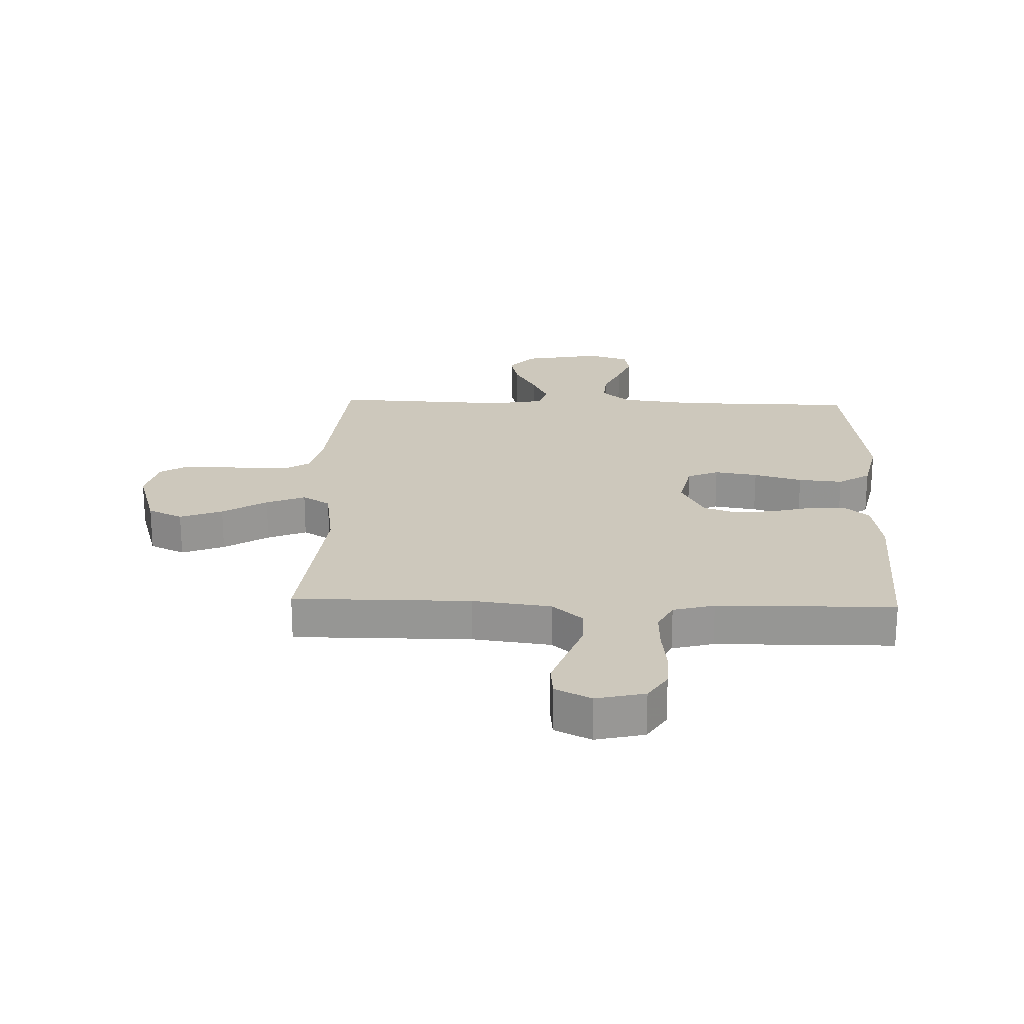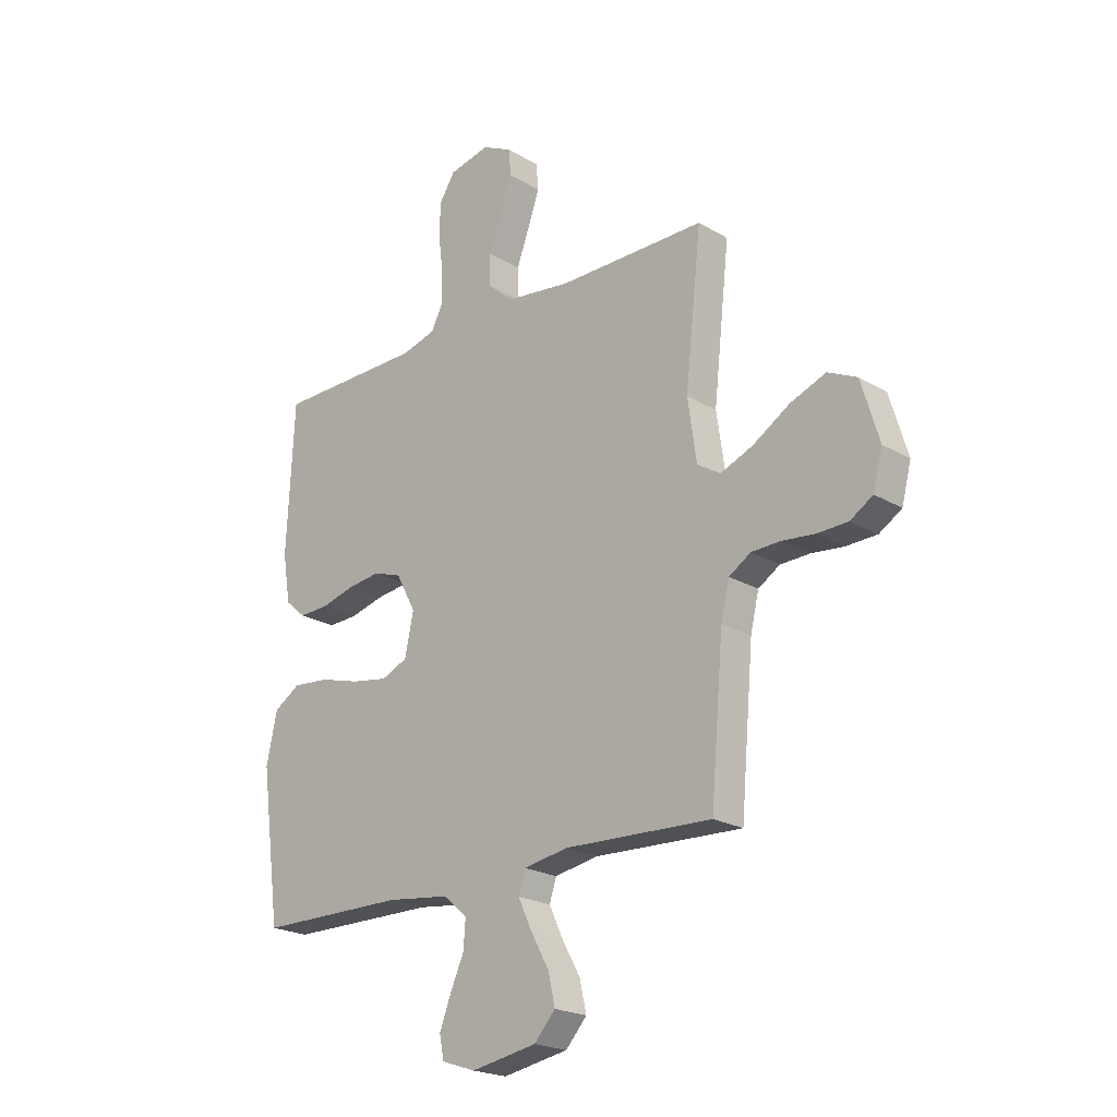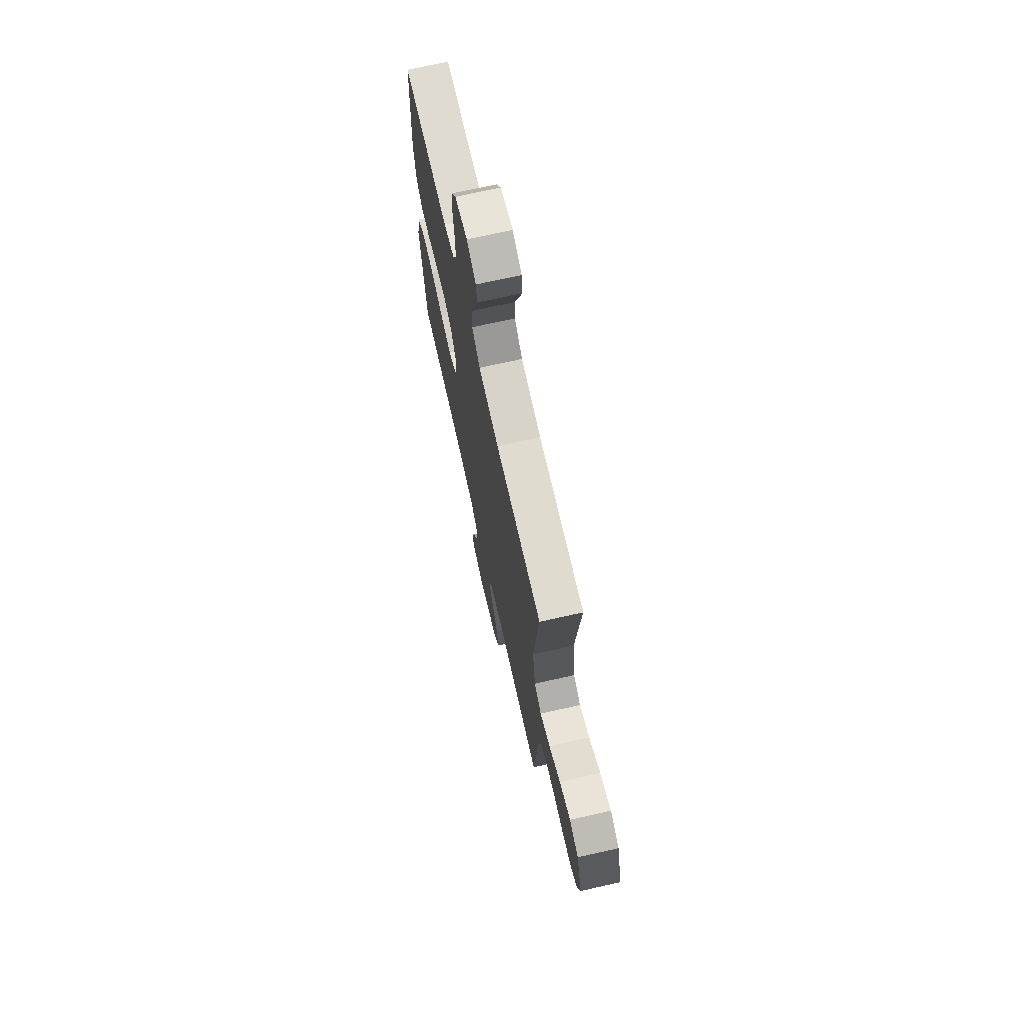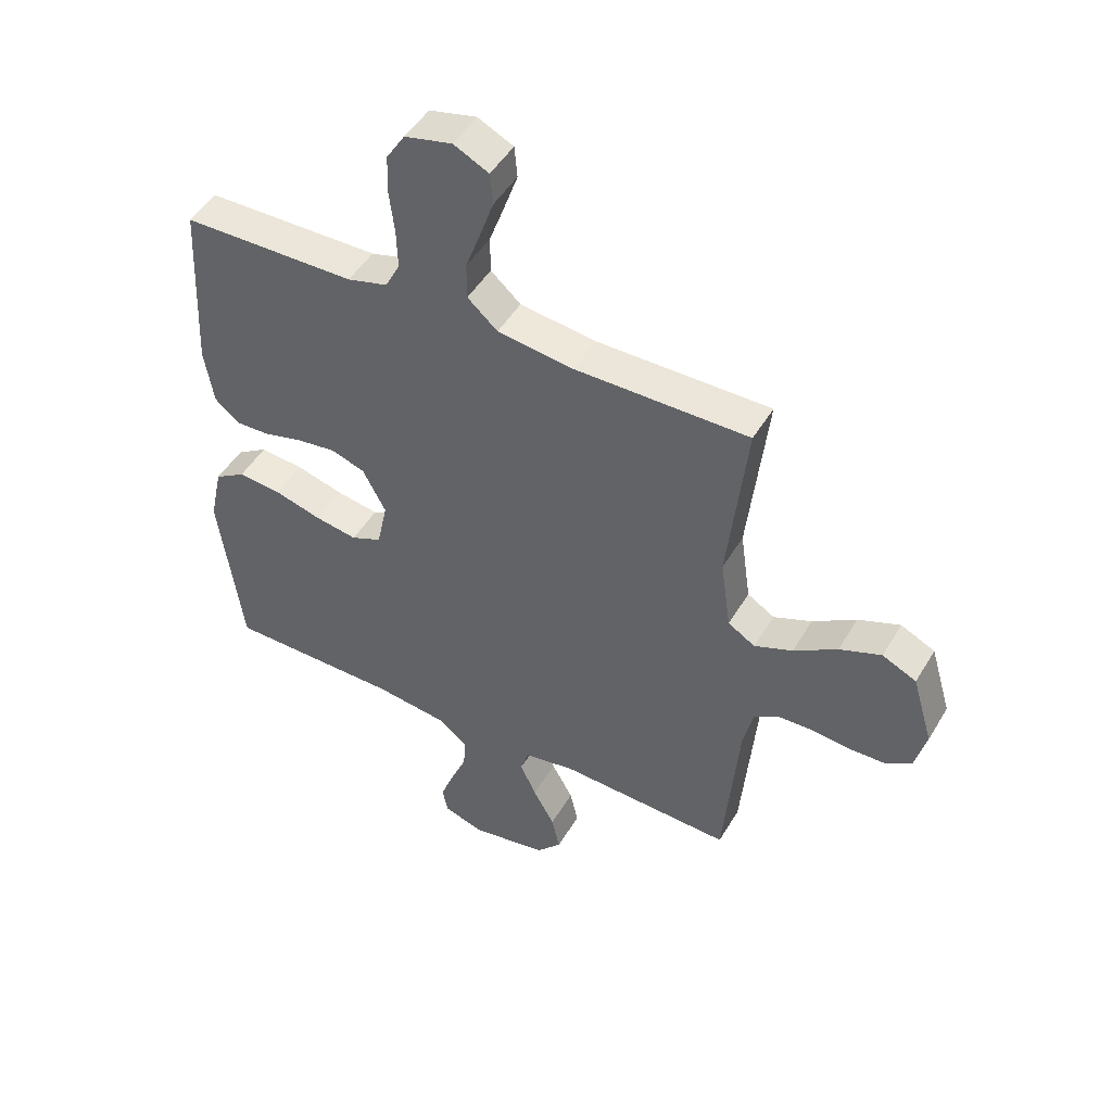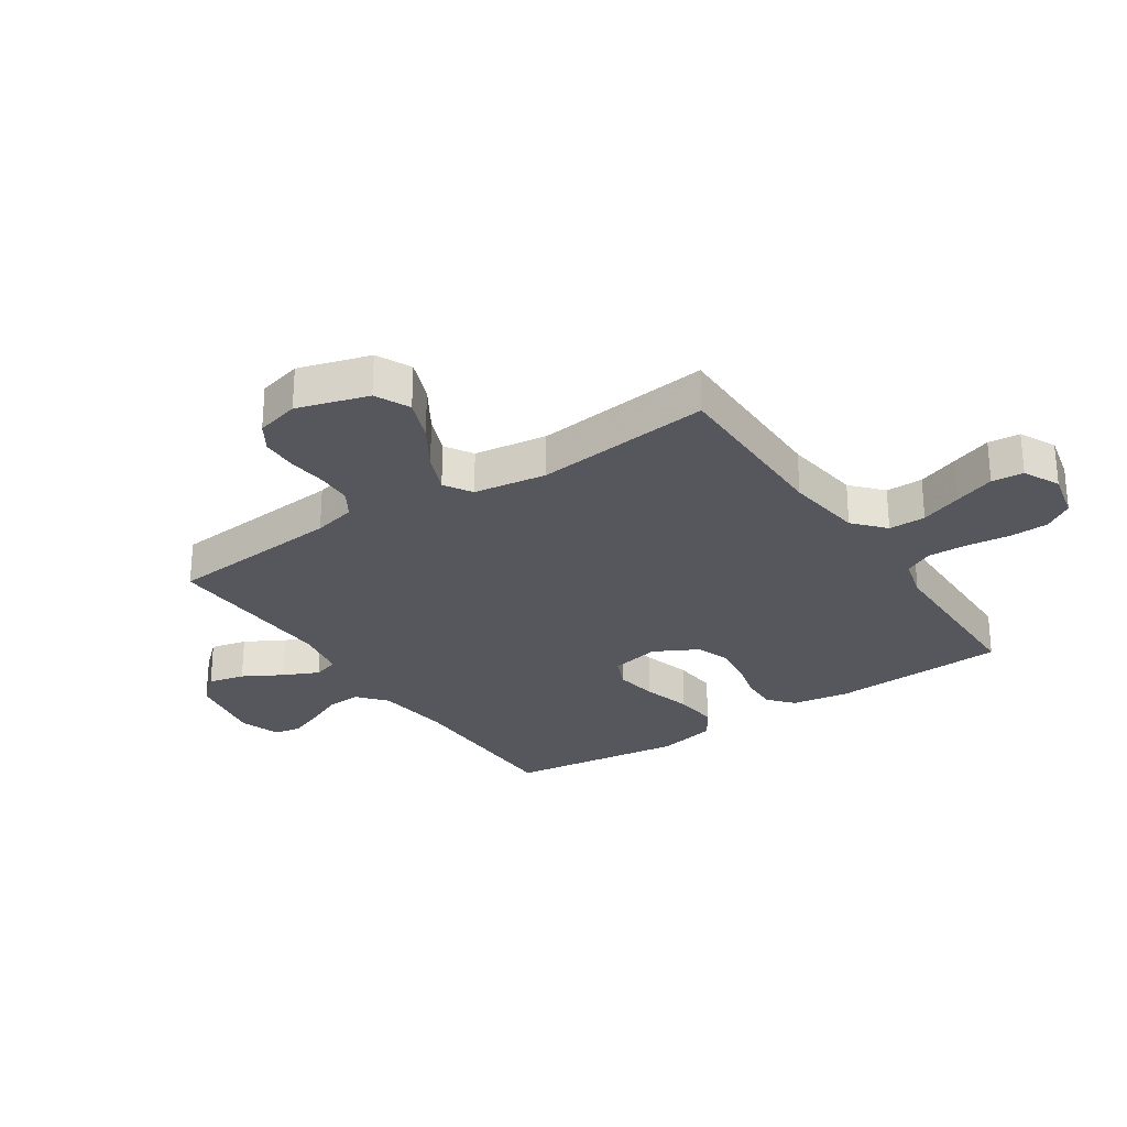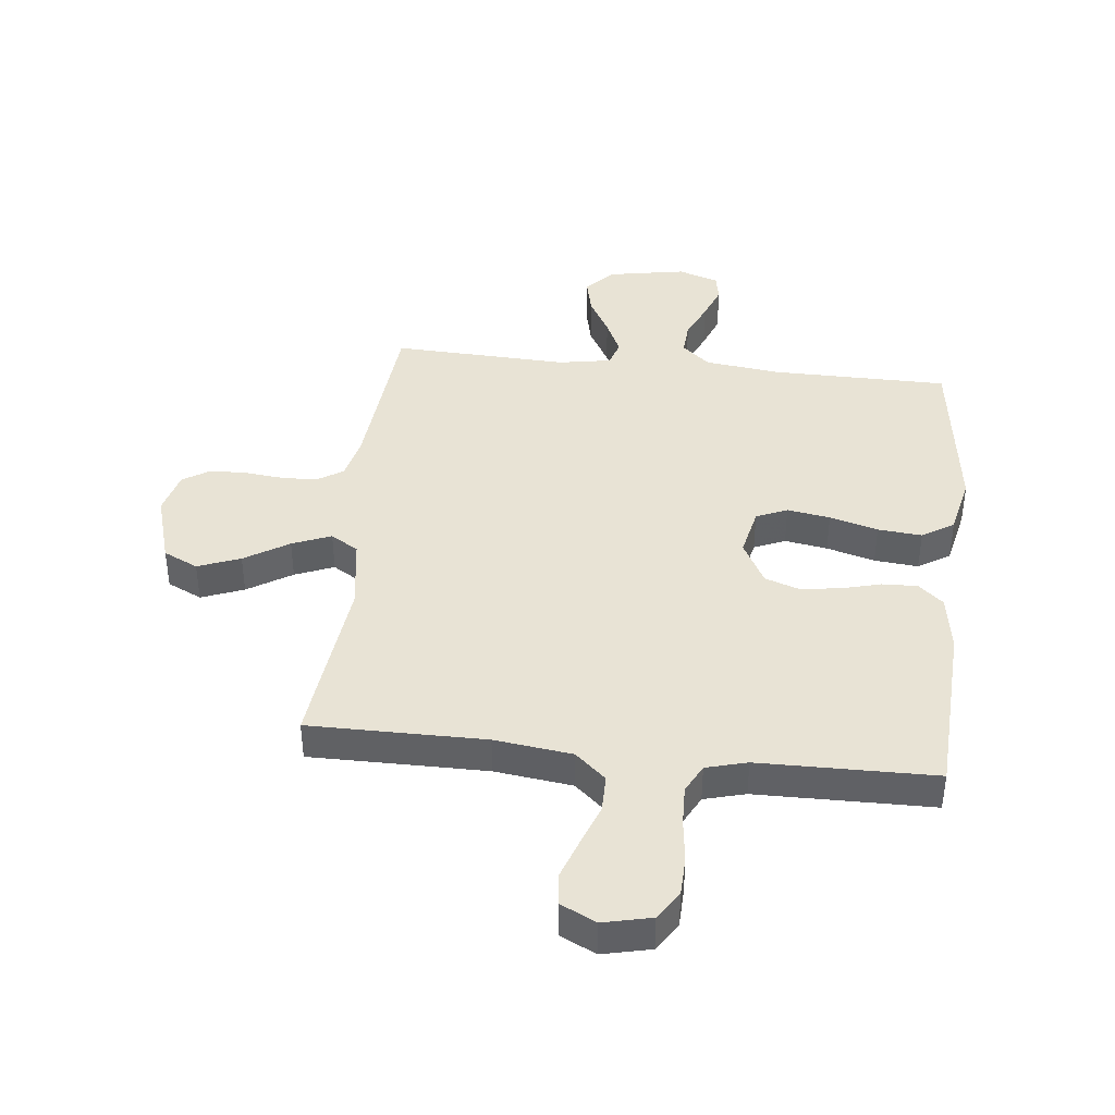
<metadata>
{"format":"obj","ext":"obj","renderer":"f3d","projection":"perspective","resolution":1024,"background":"white","views":[{"elev":22.1,"azim":1.9,"up":"+Y"},{"elev":-21.6,"azim":-136.1,"up":"+Z"},{"elev":70.7,"azim":-102.7,"up":"+Z"},{"elev":47.8,"azim":-150.6,"up":"+Z"},{"elev":-27.5,"azim":-56.2,"up":"+Y"},{"elev":41.0,"azim":6.3,"up":"+Y"}]}
</metadata>
<code>
v -0.5 0.07 0.5
v -0.2 0.07 0.499
v -0.068 0.07 0.516
v -0.016 0.07 0.562
v -0.016 0.07 0.625
v -0.042 0.07 0.696
v -0.066 0.07 0.764
v -0.061 0.07 0.818
v 0 0.07 0.848
v 0.082 0.07 0.829
v 0.114 0.07 0.779
v 0.116 0.07 0.712
v 0.107 0.07 0.639
v 0.105 0.07 0.572
v 0.13 0.07 0.523
v 0.2 0.07 0.504
v 0.5 0.07 0.5
v 0.515 0.07 0.2
v 0.499 0.07 0.102
v 0.457 0.07 0.066
v 0.397 0.07 0.068
v 0.329 0.07 0.086
v 0.261 0.07 0.095
v 0.203 0.07 0.075
v 0.163 0.07 0
v 0.181 0.07 -0.084
v 0.234 0.07 -0.107
v 0.307 0.07 -0.095
v 0.389 0.07 -0.072
v 0.464 0.07 -0.065
v 0.518 0.07 -0.099
v 0.54 0.07 -0.2
v 0.5 0.07 -0.5
v 0.2 0.07 -0.502
v 0.071 0.07 -0.518
v 0.023 0.07 -0.559
v 0.027 0.07 -0.616
v 0.055 0.07 -0.679
v 0.078 0.07 -0.739
v 0.069 0.07 -0.785
v 0 0.07 -0.808
v -0.133 0.07 -0.784
v -0.176 0.07 -0.736
v -0.162 0.07 -0.674
v -0.125 0.07 -0.608
v -0.097 0.07 -0.548
v -0.111 0.07 -0.504
v -0.2 0.07 -0.488
v -0.5 0.07 -0.5
v -0.526 0.07 -0.2
v -0.543 0.07 -0.128
v -0.587 0.07 -0.1
v -0.647 0.07 -0.098
v -0.713 0.07 -0.105
v -0.775 0.07 -0.103
v -0.821 0.07 -0.074
v -0.84 0.07 0
v -0.804 0.07 0.121
v -0.745 0.07 0.149
v -0.673 0.07 0.121
v -0.598 0.07 0.074
v -0.532 0.07 0.047
v -0.485 0.07 0.076
v -0.467 0.07 0.2
v -0.5 0 0.5
v -0.2 0 0.499
v -0.068 0 0.516
v -0.016 0 0.562
v -0.016 0 0.625
v -0.042 0 0.696
v -0.066 0 0.764
v -0.061 0 0.818
v 0 0 0.848
v 0.082 0 0.829
v 0.114 0 0.779
v 0.116 0 0.712
v 0.107 0 0.639
v 0.105 0 0.572
v 0.13 0 0.523
v 0.2 0 0.504
v 0.5 0 0.5
v 0.515 0 0.2
v 0.499 0 0.102
v 0.457 0 0.066
v 0.397 0 0.068
v 0.329 0 0.086
v 0.261 0 0.095
v 0.203 0 0.075
v 0.163 0 0
v 0.181 0 -0.084
v 0.234 0 -0.107
v 0.307 0 -0.095
v 0.389 0 -0.072
v 0.464 0 -0.065
v 0.518 0 -0.099
v 0.54 0 -0.2
v 0.5 0 -0.5
v 0.2 0 -0.502
v 0.071 0 -0.518
v 0.023 0 -0.559
v 0.027 0 -0.616
v 0.055 0 -0.679
v 0.078 0 -0.739
v 0.069 0 -0.785
v 0 0 -0.808
v -0.133 0 -0.784
v -0.176 0 -0.736
v -0.162 0 -0.674
v -0.125 0 -0.608
v -0.097 0 -0.548
v -0.111 0 -0.504
v -0.2 0 -0.488
v -0.5 0 -0.5
v -0.526 0 -0.2
v -0.543 0 -0.128
v -0.587 0 -0.1
v -0.647 0 -0.098
v -0.713 0 -0.105
v -0.775 0 -0.103
v -0.821 0 -0.074
v -0.84 0 0
v -0.804 0 0.121
v -0.745 0 0.149
v -0.673 0 0.121
v -0.598 0 0.074
v -0.532 0 0.047
v -0.485 0 0.076
v -0.467 0 0.2
f 59 60 61
f 58 59 61
f 57 58 61
f 56 57 61
f 55 56 61
f 54 55 61
f 53 54 61
f 52 53 61 62
f 51 52 62 63
f 48 49 50
f 50 51 63
f 48 50 63
f 47 48 63
f 43 44 45
f 42 43 45
f 41 42 45
f 40 41 45
f 39 40 45
f 38 39 45
f 37 38 45
f 36 37 45 46
f 35 36 46 47
f 32 33 34
f 31 32 34
f 30 31 34
f 29 30 34
f 28 29 34
f 34 35 47
f 28 34 47
f 27 28 47
f 20 21 22
f 19 20 22
f 18 19 22
f 17 18 22
f 16 17 22
f 15 16 22 23
f 14 15 23 24
f 11 12 13
f 10 11 13
f 9 10 13
f 8 9 13
f 7 8 13
f 6 7 13
f 5 6 13
f 4 5 13 14
f 14 24 25
f 4 14 25
f 3 4 25
f 64 1 2
f 3 25 26
f 2 3 26
f 64 2 26
f 63 64 26
f 26 27 47 63
f 125 124 123
f 125 123 122
f 125 122 121
f 125 121 120
f 125 120 119
f 125 119 118
f 125 118 117
f 126 125 117 116
f 127 126 116 115
f 114 113 112
f 127 115 114
f 127 114 112
f 127 112 111
f 109 108 107
f 109 107 106
f 109 106 105
f 109 105 104
f 109 104 103
f 109 103 102
f 109 102 101
f 110 109 101 100
f 111 110 100 99
f 98 97 96
f 98 96 95
f 98 95 94
f 98 94 93
f 98 93 92
f 111 99 98
f 111 98 92
f 111 92 91
f 86 85 84
f 86 84 83
f 86 83 82
f 86 82 81
f 86 81 80
f 87 86 80 79
f 88 87 79 78
f 77 76 75
f 77 75 74
f 77 74 73
f 77 73 72
f 77 72 71
f 77 71 70
f 77 70 69
f 78 77 69 68
f 89 88 78
f 89 78 68
f 89 68 67
f 66 65 128
f 90 89 67
f 90 67 66
f 90 66 128
f 90 128 127
f 127 111 91 90
f 1 65 66 2
f 2 66 67 3
f 3 67 68 4
f 4 68 69 5
f 5 69 70 6
f 6 70 71 7
f 7 71 72 8
f 8 72 73 9
f 9 73 74 10
f 10 74 75 11
f 11 75 76 12
f 12 76 77 13
f 13 77 78 14
f 14 78 79 15
f 15 79 80 16
f 16 80 81 17
f 17 81 82 18
f 18 82 83 19
f 19 83 84 20
f 20 84 85 21
f 21 85 86 22
f 22 86 87 23
f 23 87 88 24
f 24 88 89 25
f 25 89 90 26
f 26 90 91 27
f 27 91 92 28
f 28 92 93 29
f 29 93 94 30
f 30 94 95 31
f 31 95 96 32
f 32 96 97 33
f 33 97 98 34
f 34 98 99 35
f 35 99 100 36
f 36 100 101 37
f 37 101 102 38
f 38 102 103 39
f 39 103 104 40
f 40 104 105 41
f 41 105 106 42
f 42 106 107 43
f 43 107 108 44
f 44 108 109 45
f 45 109 110 46
f 46 110 111 47
f 47 111 112 48
f 48 112 113 49
f 49 113 114 50
f 50 114 115 51
f 51 115 116 52
f 52 116 117 53
f 53 117 118 54
f 54 118 119 55
f 55 119 120 56
f 56 120 121 57
f 57 121 122 58
f 58 122 123 59
f 59 123 124 60
f 60 124 125 61
f 61 125 126 62
f 62 126 127 63
f 63 127 128 64
f 64 128 65 1

</code>
